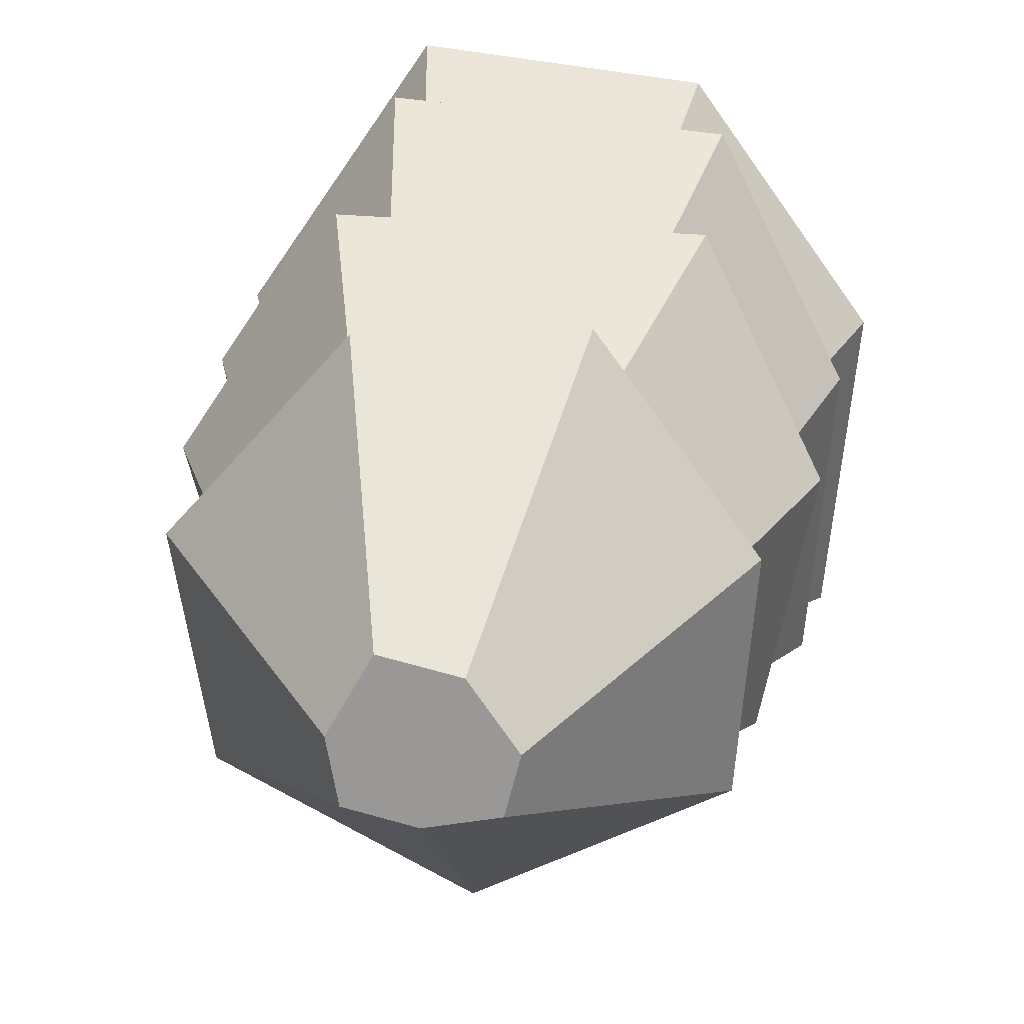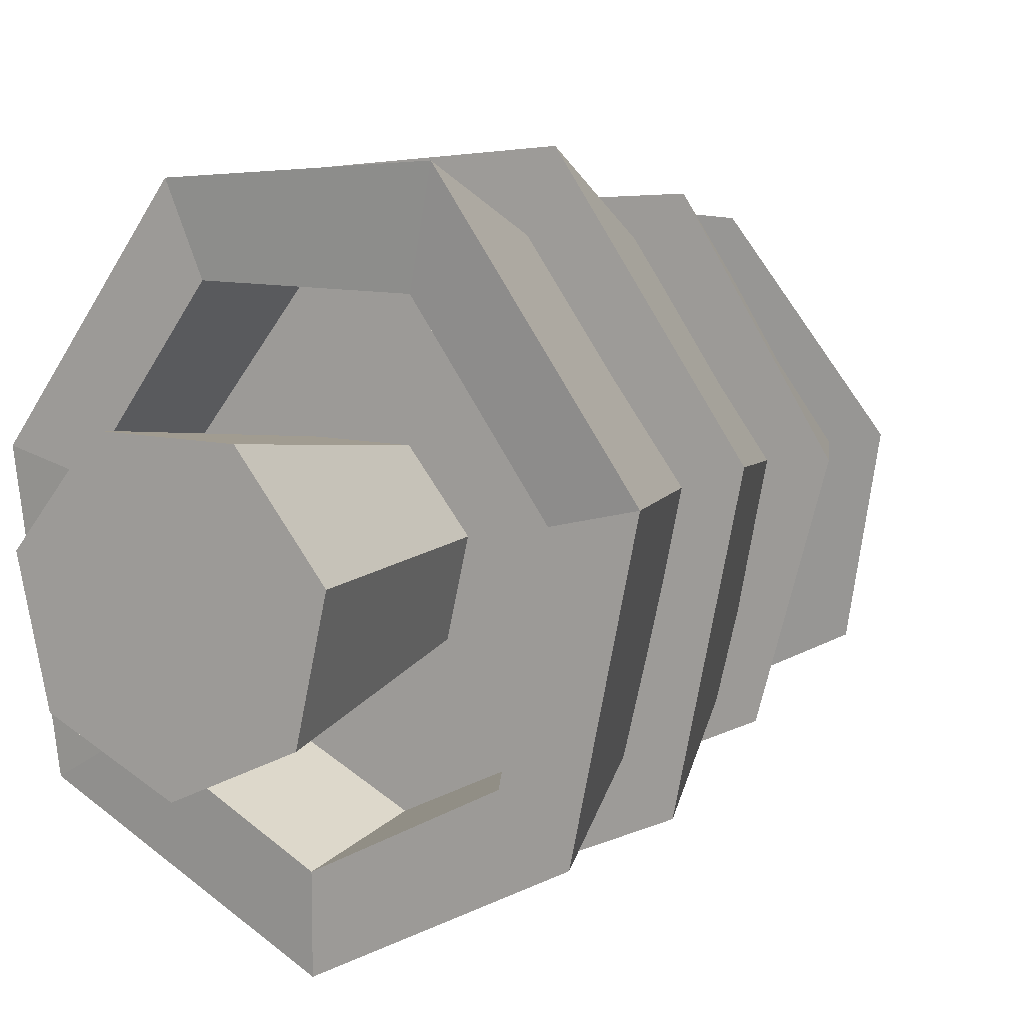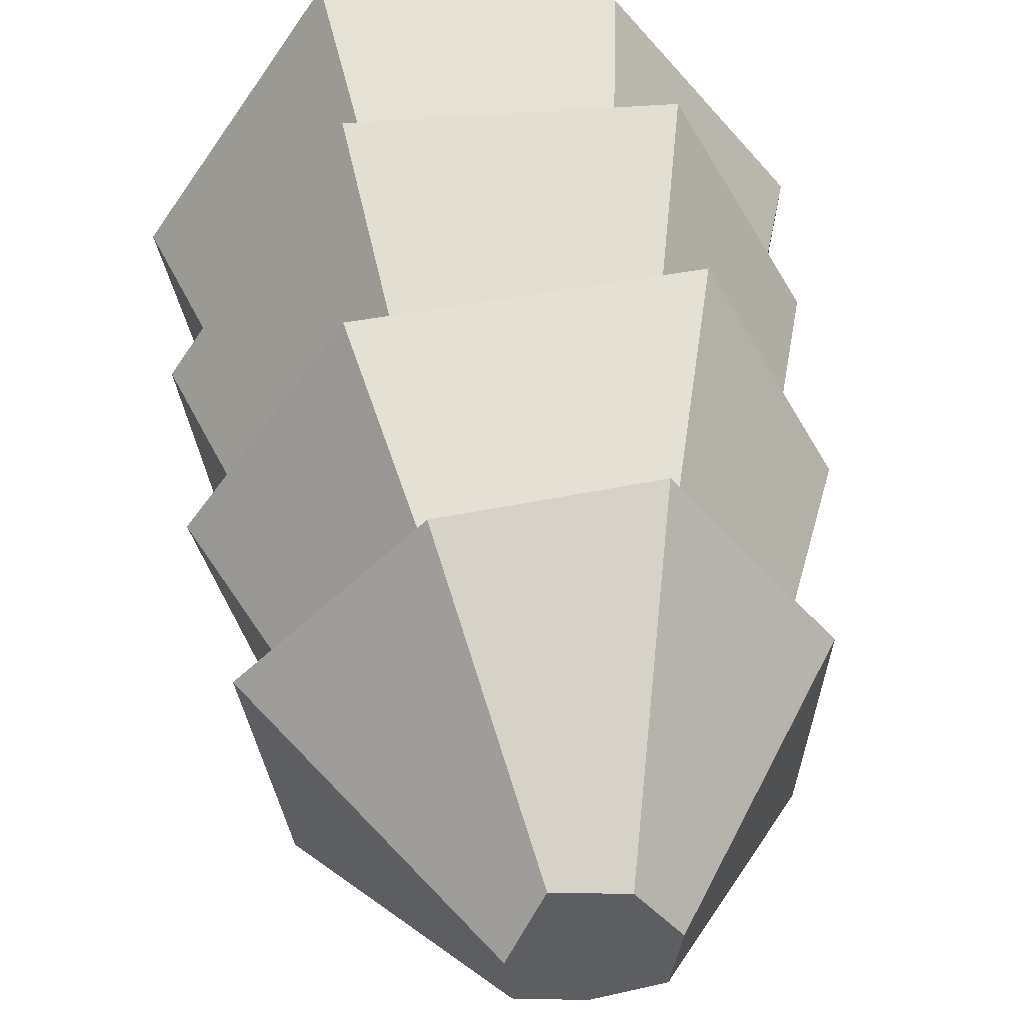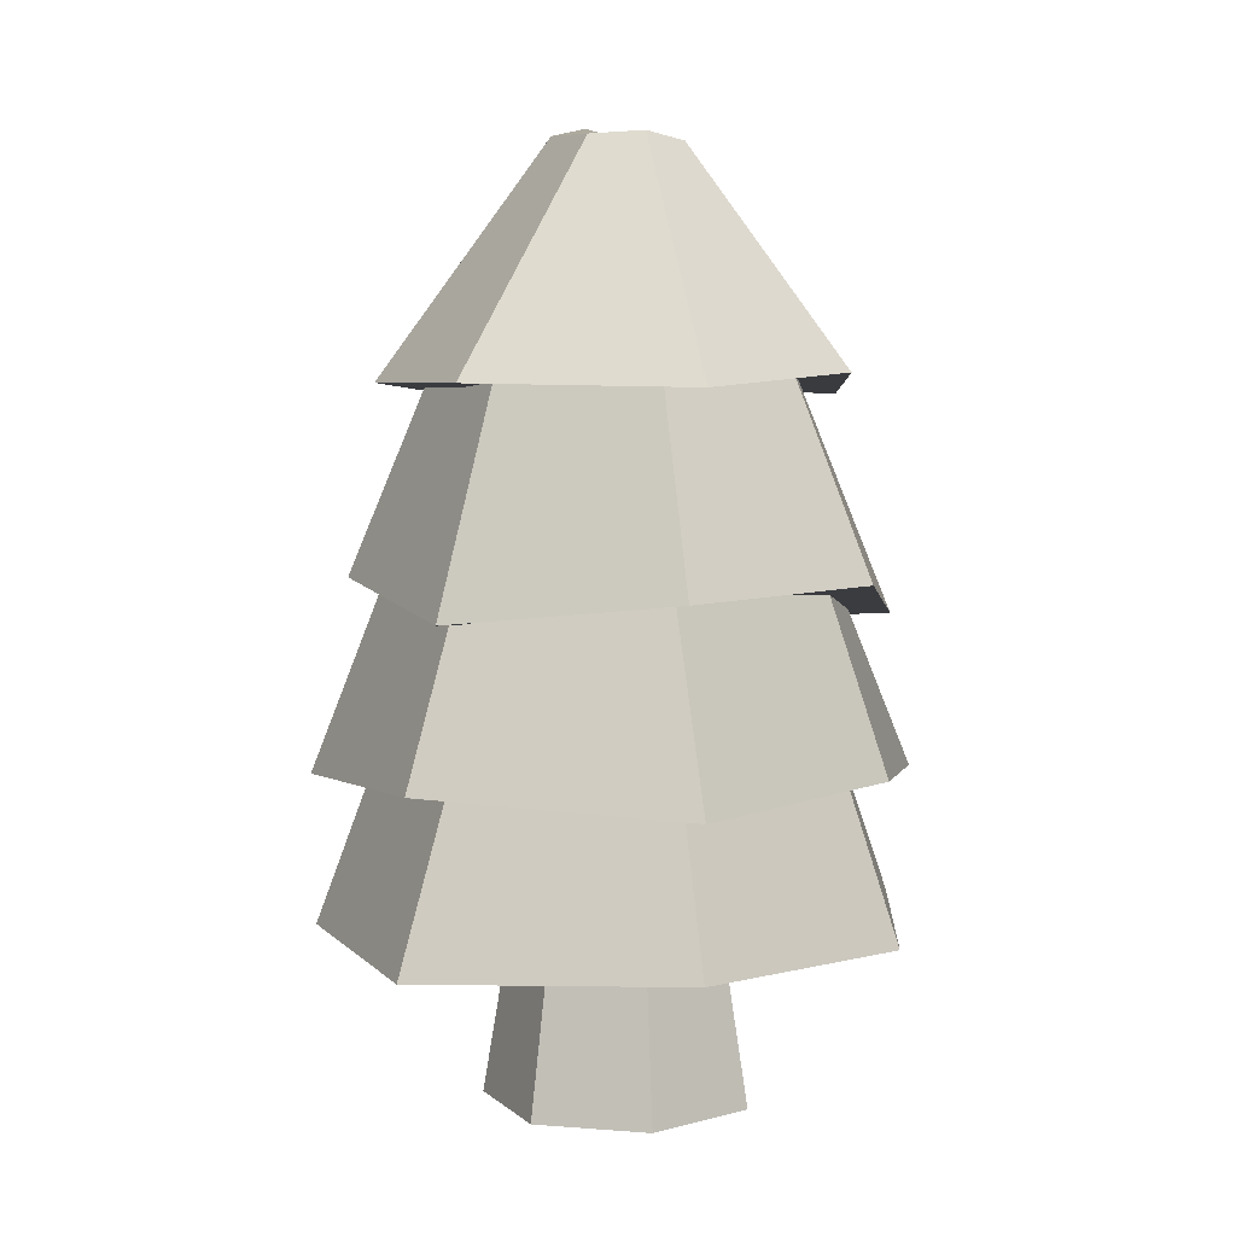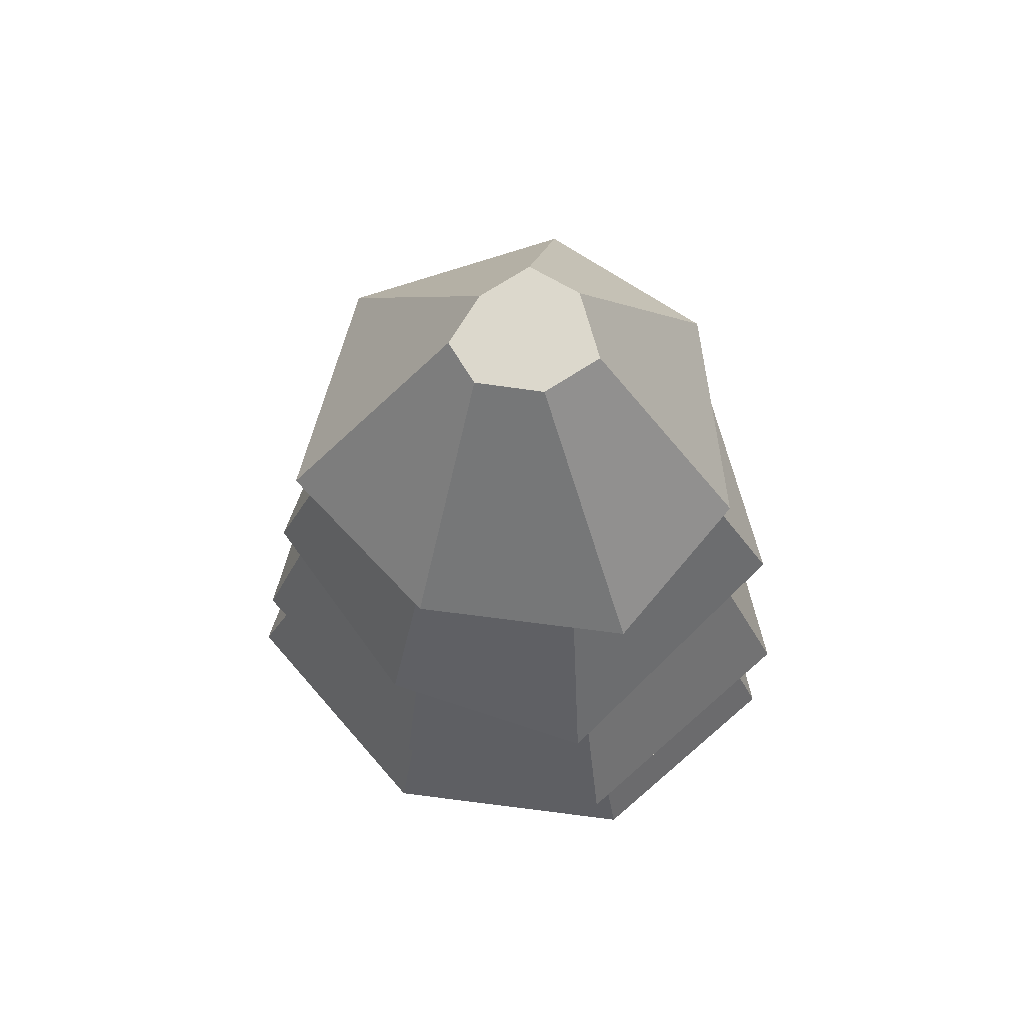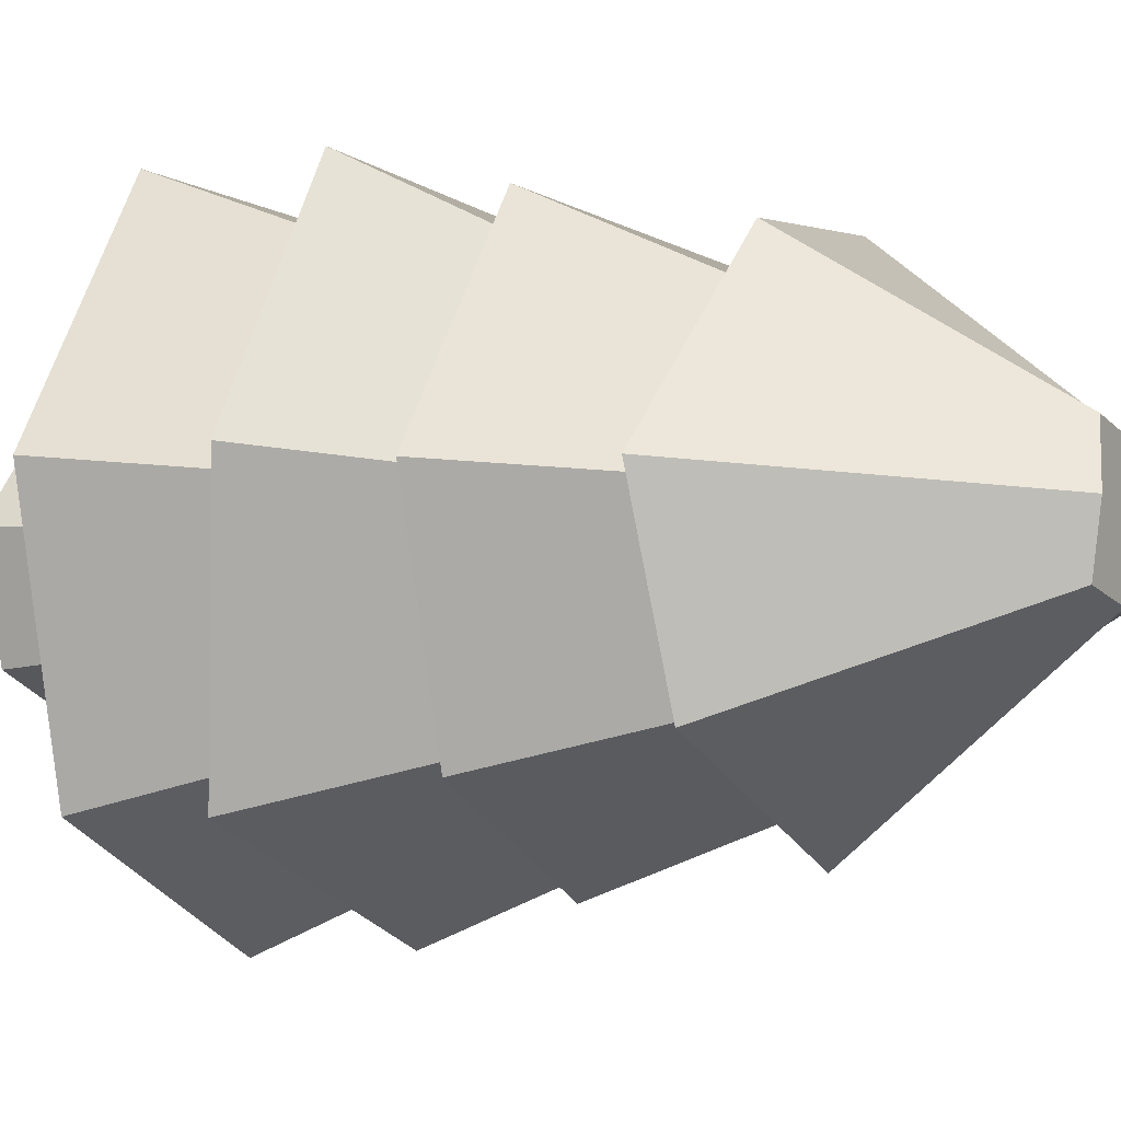
<metadata>
{"format":"obj","ext":"obj","renderer":"f3d","projection":"perspective","resolution":1024,"background":"white","views":[{"elev":23.1,"azim":-172.2,"up":"+Z"},{"elev":10.5,"azim":30.4,"up":"+Z"},{"elev":45.6,"azim":172.9,"up":"+Z"},{"elev":6.3,"azim":-141.1,"up":"+Y"},{"elev":66.7,"azim":-46.9,"up":"+Y"},{"elev":-2.7,"azim":123.6,"up":"+Z"}]}
</metadata>
<code>
o Cylinder.129
v -0.04319 1.776 -0.04836
v 0.06544 1.778 -0.02223
v 0.07892 1.799 0.0928
v 0.01653 1.769 0.2021
v -0.1034 1.764 0.1726
v -0.1774 1.763 0.06464
v -0.1559 1.778 -0.0219
v -0.04587 1.333 -0.4063
v 0.3457 1.327 -0.2049
v 0.4158 1.29 0.1439
v 0.1267 1.323 0.4806
v -0.2161 1.302 0.4991
v -0.4649 1.348 0.1804
v -0.4325 1.327 -0.2039
f 8 1 2 9
f 9 2 3 10
f 10 3 4 11
f 11 4 5 12
f 12 5 6 13
f 2 1 7 6 5 4 3
f 13 6 7 14
f 14 7 1 8
f 8 9 10 11 12 13 14
o Cylinder.128
v -0.04549 1.5 -0.2506
v 0.1734 1.501 -0.1414
v 0.2278 1.505 0.1046
v 0.07673 1.509 0.3022
v -0.1661 1.509 0.3026
v -0.3177 1.506 0.1054
v -0.2641 1.502 -0.1407
v -0.04599 0.9197 -0.4617
v 0.3538 0.9659 -0.2721
v 0.4675 0.9719 0.1512
v 0.2113 0.9772 0.5472
v -0.3421 0.8804 0.5082
v -0.5346 0.9723 0.1525
v -0.4487 0.9657 -0.2747
f 22 15 16 23
f 23 16 17 24
f 24 17 18 25
f 25 18 19 26
f 26 19 20 27
f 16 15 21 20 19 18 17
f 27 20 21 28
f 28 21 15 22
f 22 23 24 25 26 27 28
o Cylinder.127
v -0.04517 1.242 -0.2972
v 0.2009 1.248 -0.1741
v 0.2617 1.261 0.1026
v 0.09141 1.271 0.3244
v -0.1818 1.271 0.3244
v -0.3521 1.261 0.1026
v -0.2913 1.248 -0.1741
v -0.04517 0.6324 -0.541
v 0.3981 0.5981 -0.3314
v 0.4744 0.6628 0.1864
v 0.1797 0.6305 0.6374
v -0.3437 0.5732 0.5801
v -0.5504 0.6166 0.1866
v -0.507 0.6071 -0.3038
f 36 29 30 37
f 37 30 31 38
f 38 31 32 39
f 39 32 33 40
f 40 33 34 41
f 30 29 35 34 33 32 31
f 41 34 35 42
f 42 35 29 36
f 36 37 38 39 40 41 42
o Cylinder.126
v -0.04517 0.313 -0.4046
v -0.04517 0.9511 -0.3024
v 0.2719 0.313 -0.2354
v 0.2161 0.9511 -0.1716
v 0.3502 0.313 0.1449
v 0.2806 0.9511 0.1224
v 0.1308 0.313 0.4498
v 0.09158 0.9198 0.3972
v -0.2211 0.313 0.4498
v -0.1902 0.9511 0.3582
v -0.4405 0.313 0.1449
v -0.371 0.9511 0.1224
v -0.3622 0.313 -0.2354
v -0.3065 0.9511 -0.1716
v -0.04517 0.313 -0.5649
v 0.385 0.313 -0.3353
v 0.4912 0.313 0.1806
v 0.1853 0.2818 0.6359
v -0.2839 0.313 0.5943
v -0.5815 0.313 0.1806
v -0.5294 0.3406 -0.3353
v -0.04517 0.5675 -0.3766
v 0.2719 0.5675 -0.2178
v 0.3502 0.5675 0.1389
v 0.1308 0.5675 0.425
v -0.2211 0.5675 0.425
v -0.4405 0.5675 0.1389
v -0.3622 0.5675 -0.2178
f 57 44 46 58
f 58 46 48 59
f 59 48 50 60
f 60 50 52 61
f 61 52 54 62
f 46 44 56 54 52 50 48
f 62 54 56 63
f 63 56 44 57
f 55 43 64 70
f 45 43 57 58
f 47 45 58 59
f 49 47 59 60
f 51 49 60 61
f 53 51 61 62
f 55 53 62 63
f 43 55 63 57
f 64 65 66 67 68 69 70
f 51 53 69 68
f 47 49 67 66
f 43 45 65 64
f 53 55 70 69
f 49 51 68 67
f 45 47 66 65
o Cylinder.125
v -0.04517 -0.01849 -0.2176
v -0.04517 0.4602 -0.1388
v 0.1602 -0.01849 -0.1187
v 0.09856 0.4602 -0.06955
v 0.2109 -0.01849 0.1035
v 0.1341 0.4602 0.08597
v 0.0688 -0.01849 0.2817
v 0.03459 0.4602 0.2107
v -0.1592 -0.01849 0.2817
v -0.1249 0.4602 0.2107
v -0.3013 -0.01849 0.1035
v -0.2244 0.4602 0.08597
v -0.2506 -0.01849 -0.1187
v -0.1889 0.4602 -0.06955
f 71 72 74 73
f 73 74 76 75
f 75 76 78 77
f 77 78 80 79
f 79 80 82 81
f 74 72 84 82 80 78 76
f 81 82 84 83
f 83 84 72 71
f 71 73 75 77 79 81 83

</code>
